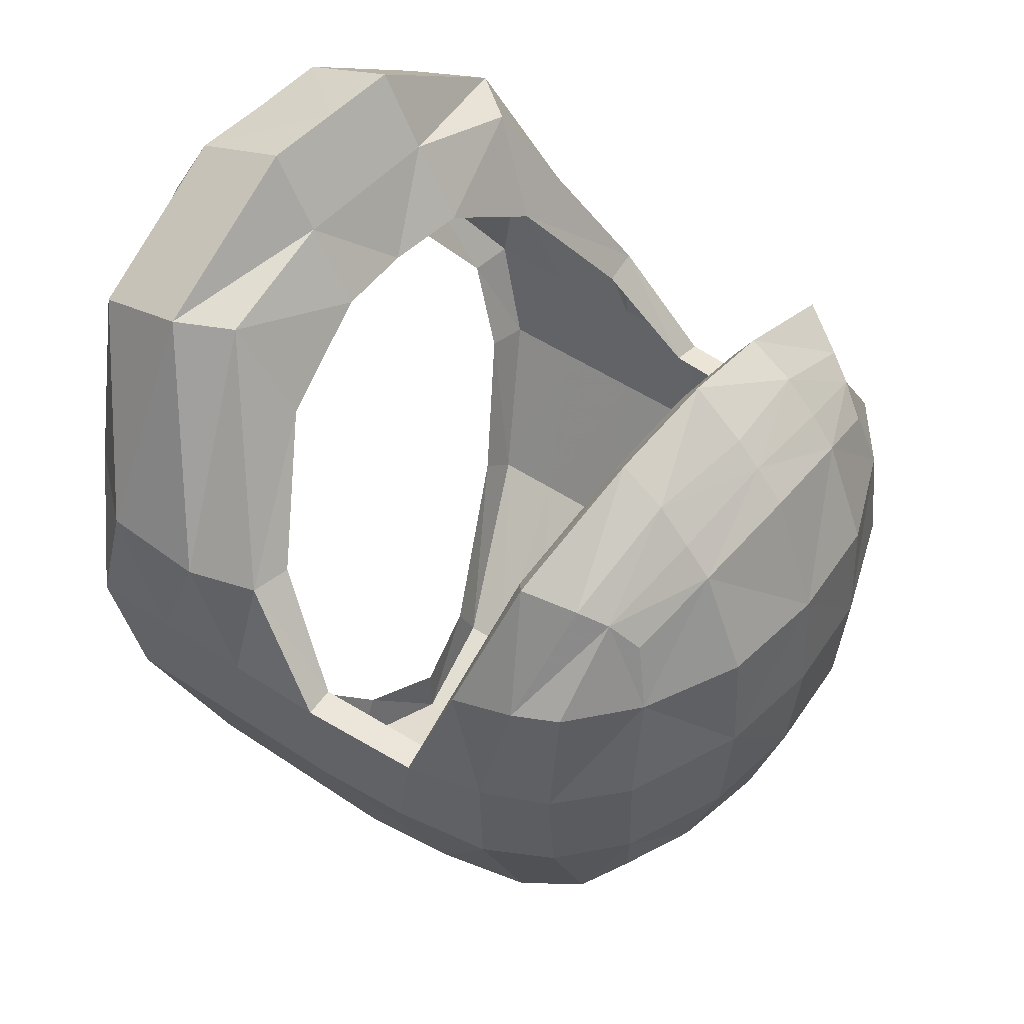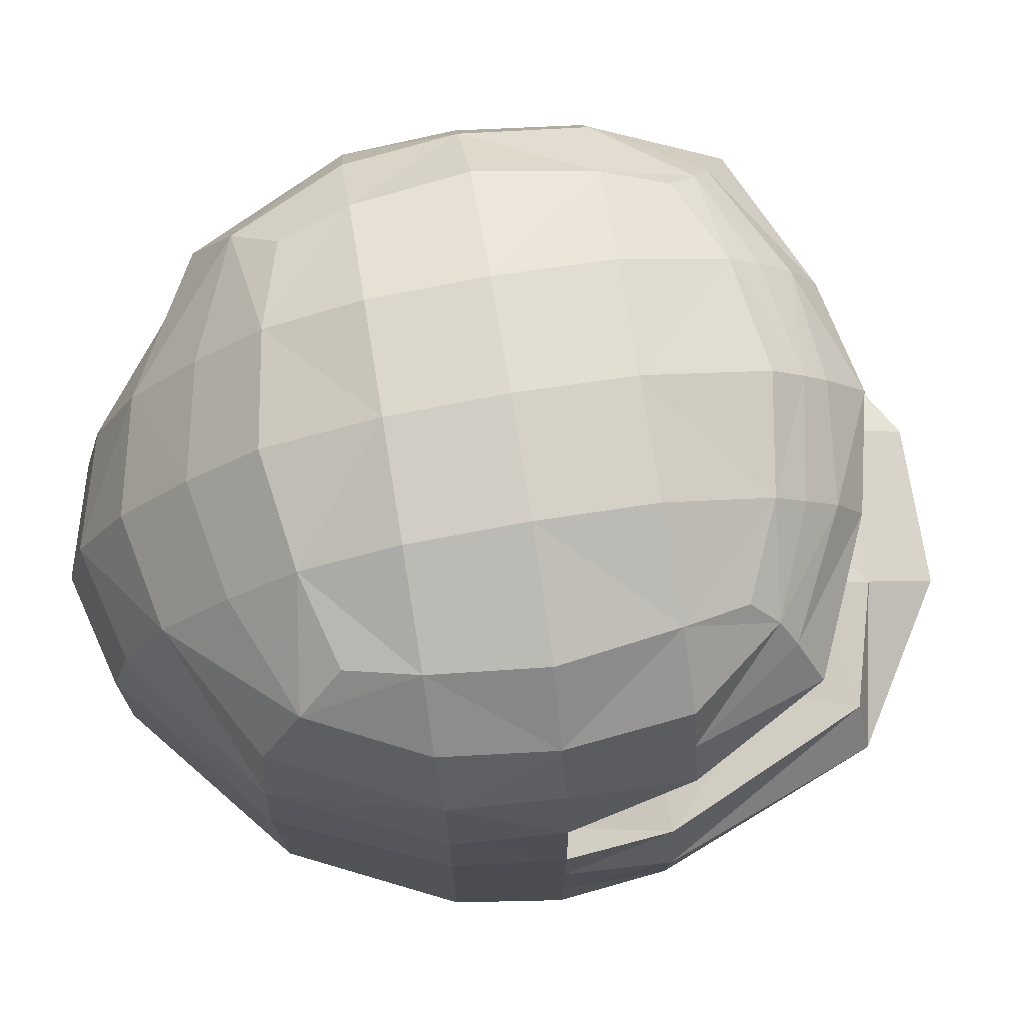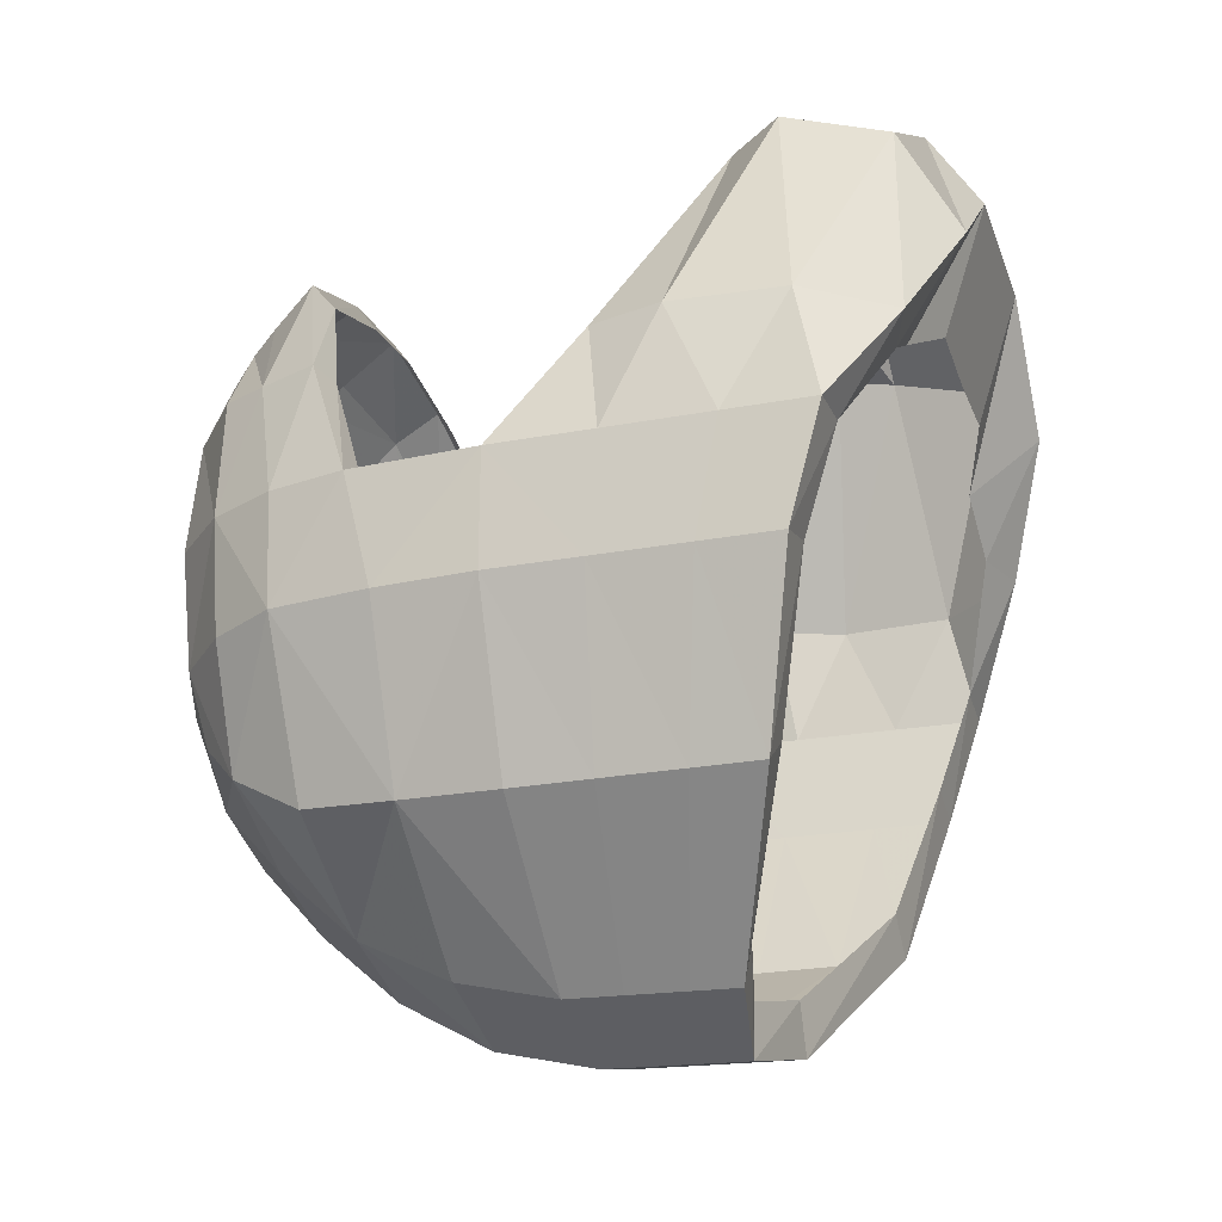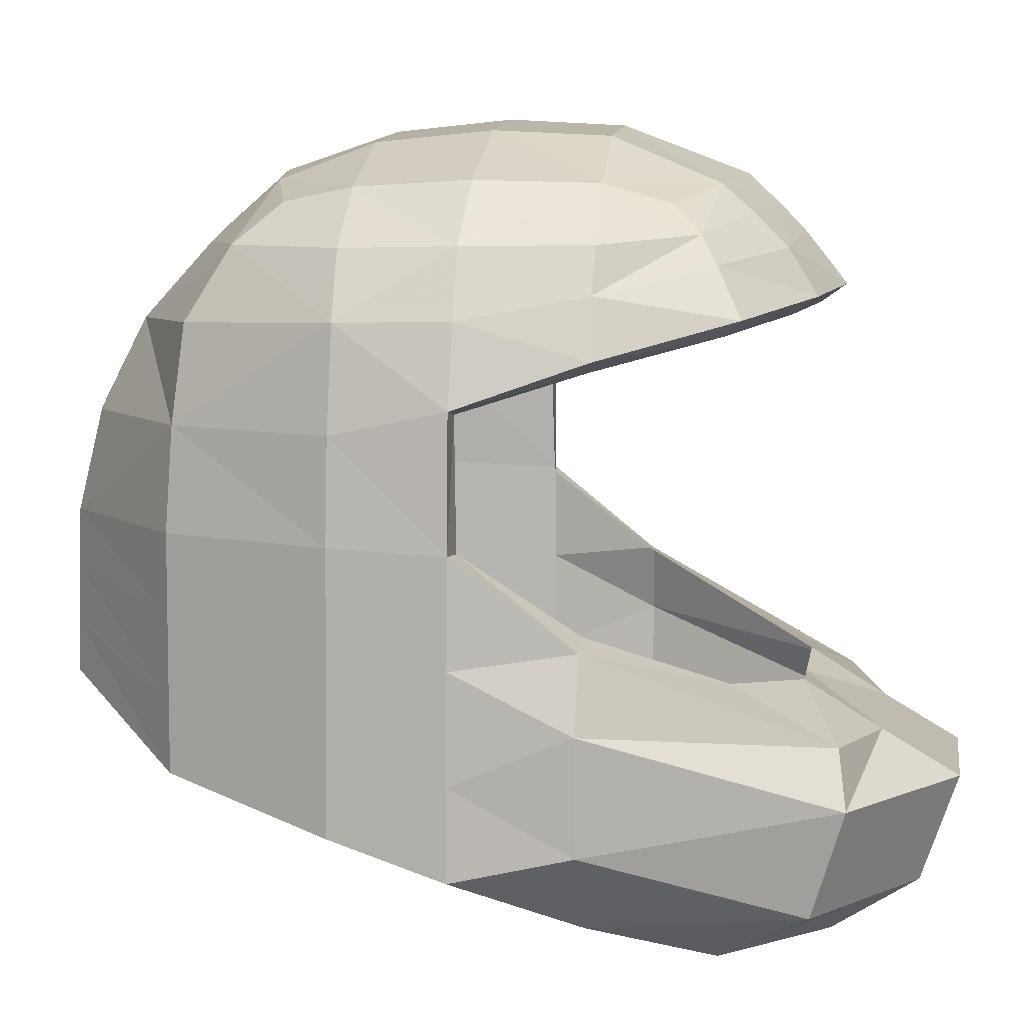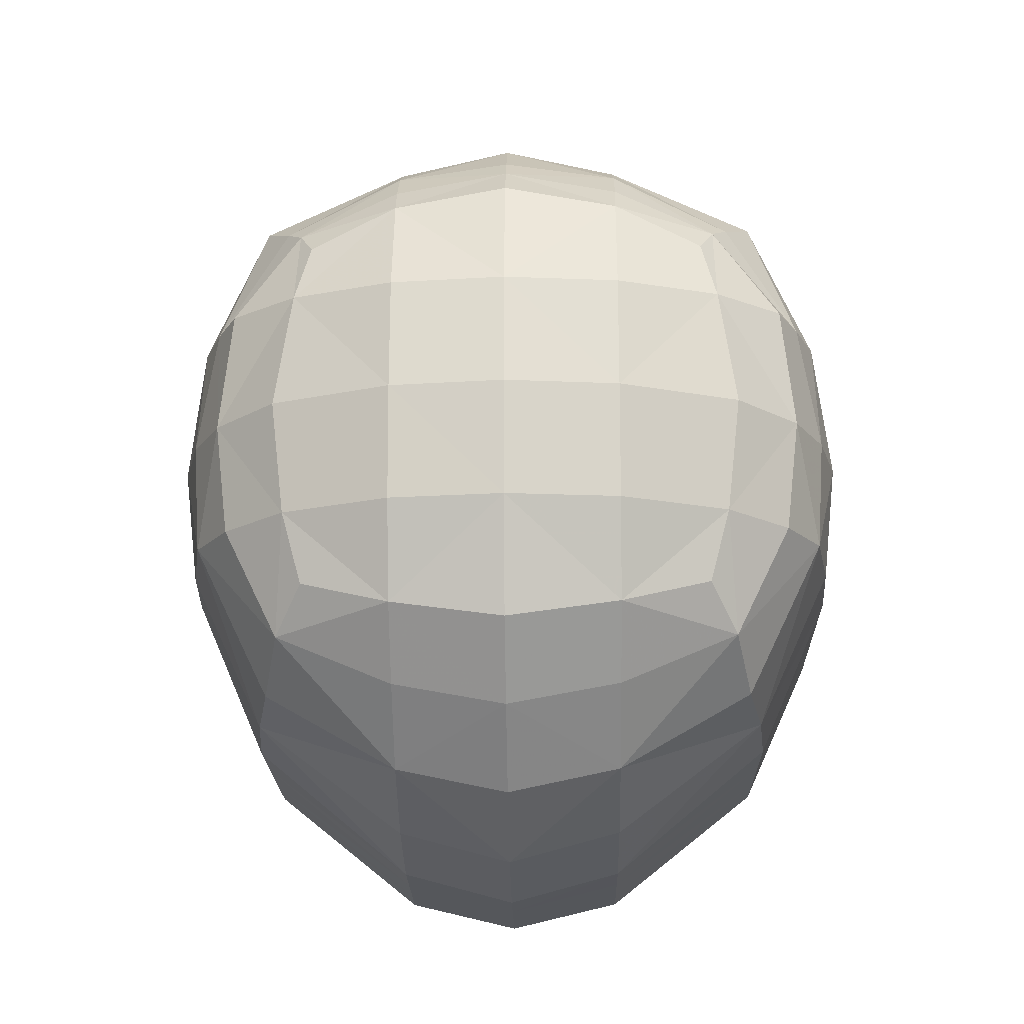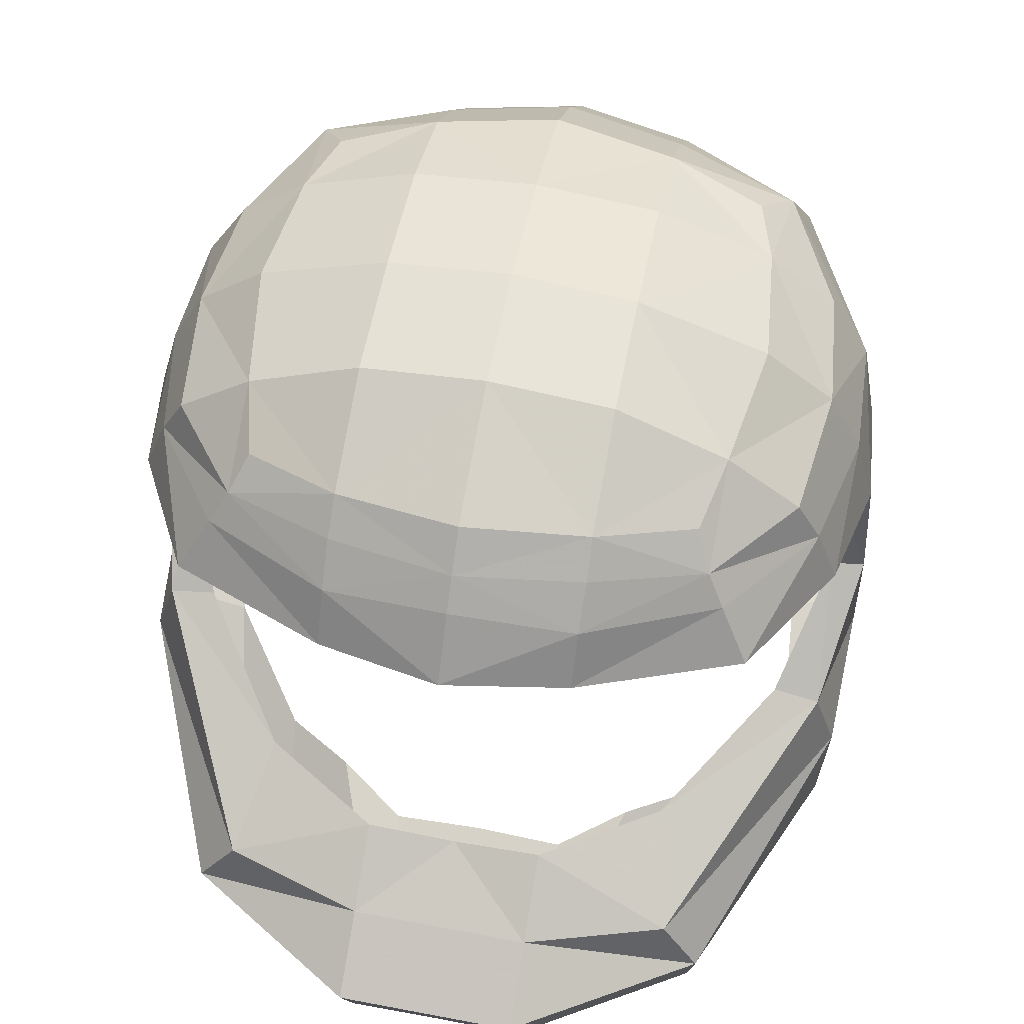
<metadata>
{"format":"obj","ext":"obj","renderer":"f3d","projection":"perspective","resolution":1024,"background":"white","views":[{"elev":47.0,"azim":127.6,"up":"+Z"},{"elev":74.7,"azim":-99.2,"up":"+Y"},{"elev":-24.9,"azim":-73.1,"up":"+Z"},{"elev":7.5,"azim":-81.3,"up":"+Y"},{"elev":-19.4,"azim":-178.8,"up":"+Z"},{"elev":57.6,"azim":11.2,"up":"+Y"}]}
</metadata>
<code>
v 3.541 5.326 3.184
v 3.565 5.35 -3.226
v 4.812 0 -4.95
v -0 5.801 4.153
v -0 5.851 -3.978
v -0 0 -7.837
v 4.084 4.365 3.932
v 4.111 5.712 0
v 4.342 3.405 -4.726
v 6.269 -0.07159 -0.04821
v 0 4.844 5.131
v -0 6.725 0
v -0 3.369 -6.481
v 5.789 3.54 -0.03395
v 2 5.646 3.843
v 2 5.696 -3.668
v 2 0 -7.297
v 4.562 3.521 4.352
v 3.8 4.845 3.656
v 3.802 5.659 2.068
v 3.893 5.596 -2
v 4.049 4.662 -3.99
v 4.644 1.75 -4.873
v 4.812 -3.992 -4.95
v 6.088 0 -2.009
v -0 3.916 5.868
v 2.004 4.594 4.951
v 0 5.277 4.711
v -0 6.618 2
v 2 6.518 0
v -0 6.518 -2
v -0 4.752 -5.236
v 2 3.348 -6.056
v -0 1.75 -7.412
v -0 -2.475 -7.912
v 6.324 -5.256 -0.06782
v 6.139 2.172 -0.05172
v 5.672 3.5 -1.979
v 5.227 4.69 -0.05105
v 5.374 3.934 2.077
v 2 3.785 5.45
v 2.013 5.176 4.371
v 2 6.424 2
v 2 6.324 -2
v 2 4.667 -4.847
v 2 1.75 -6.872
v 2 -2.85 -7.372
v 6.124 -4.664 -2.028
v 5.964 1.75 -2
v 5.006 4.642 -2.021
v 4.989 4.709 2.102
v 5.743 2.926 2.111
v 1.547 -2.866 -6.524
v 4.04 -3.998 -4.376
v -0 -2.501 -6.962
v 5.183 -4.672 -1.779
v 5.343 -5.267 0.02919
v 5.597 2.078 -0.04653
v 5.716 -0.1035 0.005397
v 1.838 3.479 5.018
v 4.224 3.249 4.052
v -0 3.6 5.424
v 5.245 2.723 2
v -0 -2.887 5.261
v -0 -3.563 6.617
v -0 -4.336 7.94
v 0 -6.133 7.295
v 0 -7.083 5.803
v 0 -6.289 3.332
v 1.517 -2.752 5.295
v 1.517 -3.563 6.617
v 1.517 -4.336 7.94
v 1.517 -6.158 7.295
v 1.517 -7.083 5.803
v 1.548 -6.306 3.374
v 3.486 -2.482 4.167
v 3.883 -3.411 5.956
v 4.514 -4.325 6.102
v 4.374 -6.138 5.537
v 3.572 -7.058 4.01
v 2.721 -5.88 2.656
v 5.098 -1.486 1.931
v 5.876 -1.609 1.965
v 6.251 -2.866 1.941
v 6.142 -4.829 1.944
v 4.97 -6.27 1.968
v 3.896 -5.926 1.945
v 6.308 -3.716 -0.06199
v 6.113 -3.278 -2.023
v 4.812 -2.806 -4.95
v 2 -2.003 -7.35
v 0 -1.739 -7.89
v 6.288 -1.878 -0.05504
v 6.1 -1.625 -2.016
v 4.812 -1.391 -4.95
v 2 -0.9928 -7.323
v -0 -0.8622 -7.863
v 5.656 0.9875 -0.02057
v -2.004 4.594 4.951
v -2 3.785 5.45
v -3.8 4.845 3.656
v -3.541 5.326 3.184
v -2 5.646 3.843
v -2.013 5.176 4.371
v -4.084 4.365 3.932
v -3.802 5.659 2.068
v -2 6.424 2
v -4.111 5.712 0
v -2 6.518 0
v -3.893 5.596 -2
v -3.565 5.35 -3.226
v -2 5.696 -3.668
v -2 6.324 -2
v -4.049 4.662 -3.99
v -2 4.667 -4.847
v -4.342 3.405 -4.726
v -2 3.348 -6.056
v -4.644 1.75 -4.873
v -4.812 0 -4.95
v -2 0 -7.297
v -2 1.75 -6.872
v -4.812 -1.391 -4.95
v -2 -0.9928 -7.323
v -6.088 0 -2.009
v -6.1 -1.625 -2.016
v -5.964 1.75 -2
v -5.672 3.5 -1.979
v -5.006 4.642 -2.021
v -5.227 4.69 -0.05105
v -5.789 3.54 -0.03395
v -4.989 4.709 2.102
v -5.374 3.934 2.077
v -2 -2.85 -7.372
v -4.812 -3.992 -4.95
v -4.04 -3.998 -4.376
v -1.547 -2.866 -6.524
v -6.124 -4.664 -2.028
v -5.183 -4.672 -1.779
v -6.324 -5.256 -0.06782
v -5.343 -5.267 0.02919
v -1.517 -4.336 7.94
v -1.517 -3.563 6.617
v -1.517 -6.158 7.295
v -1.517 -7.083 5.803
v -1.548 -6.306 3.374
v -4.374 -6.138 5.537
v -4.514 -4.325 6.102
v -3.572 -7.058 4.01
v -2.721 -5.88 2.656
v -6.142 -4.829 1.944
v -6.251 -2.866 1.941
v -4.97 -6.27 1.968
v -3.896 -5.926 1.945
v -6.113 -3.278 -2.023
v -6.308 -3.716 -0.06199
v -4.812 -2.806 -4.95
v -2 -2.003 -7.35
v -6.288 -1.878 -0.05504
v -4.562 3.521 4.352
v -3.883 -3.411 5.956
v -5.876 -1.609 1.965
v -5.743 2.926 2.111
v -6.269 -0.07159 -0.04821
v -4.224 3.249 4.052
v -1.838 3.479 5.018
v -1.517 -2.752 5.295
v -6.139 2.172 -0.05172
v -5.597 2.078 -0.04653
v -5.656 0.9875 -0.02057
v -5.716 -0.1035 0.005397
v -5.245 2.723 2
v -3.486 -2.482 4.167
v -5.098 -1.486 1.931
f 27 11 26 41
f 19 1 15 42
f 15 4 28 42
f 28 11 27 42
f 27 7 19 42
f 15 1 20 43
f 20 8 30 43
f 30 12 29 43
f 29 4 15 43
f 21 2 16 44
f 16 5 31 44
f 31 12 30 44
f 30 8 21 44
f 16 2 22 45
f 22 9 33 45
f 33 13 32 45
f 32 5 16 45
f 23 3 17 46
f 17 6 34 46
f 34 13 33 46
f 33 9 23 46
f 17 3 95 96
f 97 6 17 96
f 95 3 25 94
f 25 3 23 49
f 23 9 38 49
f 22 2 21 50
f 21 8 39 50
f 39 14 38 50
f 38 9 22 50
f 20 1 19 51
f 19 7 40 51
f 40 14 39 51
f 39 8 20 51
f 47 24 54 53
f 35 47 53 55
f 24 48 56 54
f 48 36 57 56
f 65 66 72 71
f 66 67 73 72
f 67 68 74 73
f 68 69 75 74
f 72 73 79 78
f 73 74 80 79
f 74 75 81 80
f 78 79 85 84
f 79 80 86 85
f 80 81 87 86
f 89 88 36 48
f 24 90 89 48
f 91 90 24 47
f 35 92 91 47
f 94 93 88 89
f 90 95 94 89
f 96 95 90 91
f 92 97 96 91
f 57 36 86 87
f 36 88 85 86
f 88 93 84 85
f 41 18 7 27
f 71 72 78 77
f 77 78 84 83
f 40 7 18 52
f 94 25 10 93
f 61 18 41 60
f 60 41 26 62
f 64 65 71 70
f 38 14 37 49
f 49 37 10 25
f 93 10 83 84
f 52 37 14 40
f 10 37 58 98 59
f 52 18 61 63
f 37 52 63 58
f 70 71 77 76
f 76 77 83 82
f 83 10 59 82
f 99 100 26 11
f 101 104 103 102
f 103 104 28 4
f 28 104 99 11
f 99 104 101 105
f 103 107 106 102
f 106 107 109 108
f 109 107 29 12
f 29 107 103 4
f 110 113 112 111
f 112 113 31 5
f 31 113 109 12
f 109 113 110 108
f 112 115 114 111
f 114 115 117 116
f 117 115 32 13
f 32 115 112 5
f 118 121 120 119
f 120 121 34 6
f 34 121 117 13
f 117 121 118 116
f 120 123 122 119
f 97 123 120 6
f 122 125 124 119
f 124 126 118 119
f 118 126 127 116
f 114 128 110 111
f 110 128 129 108
f 129 128 127 130
f 127 128 114 116
f 106 131 101 102
f 101 131 132 105
f 132 131 129 130
f 129 131 106 108
f 133 136 135 134
f 35 55 136 133
f 134 135 138 137
f 137 138 140 139
f 65 142 141 66
f 66 141 143 67
f 67 143 144 68
f 68 144 145 69
f 141 147 146 143
f 143 146 148 144
f 144 148 149 145
f 147 151 150 146
f 146 150 152 148
f 148 152 153 149
f 154 137 139 155
f 134 137 154 156
f 157 133 134 156
f 35 133 157 92
f 125 154 155 158
f 156 154 125 122
f 123 157 156 122
f 92 157 123 97
f 140 153 152 139
f 139 152 150 155
f 155 150 151 158
f 100 99 105 159
f 142 160 147 141
f 160 161 151 147
f 132 162 159 105
f 125 158 163 124
f 164 165 100 159
f 165 62 26 100
f 64 166 142 65
f 127 126 167 130
f 126 124 163 167
f 158 151 161 163
f 162 132 130 167
f 163 170 169 168 167
f 162 171 164 159
f 167 168 171 162
f 166 172 160 142
f 172 173 161 160
f 161 173 170 163

</code>
